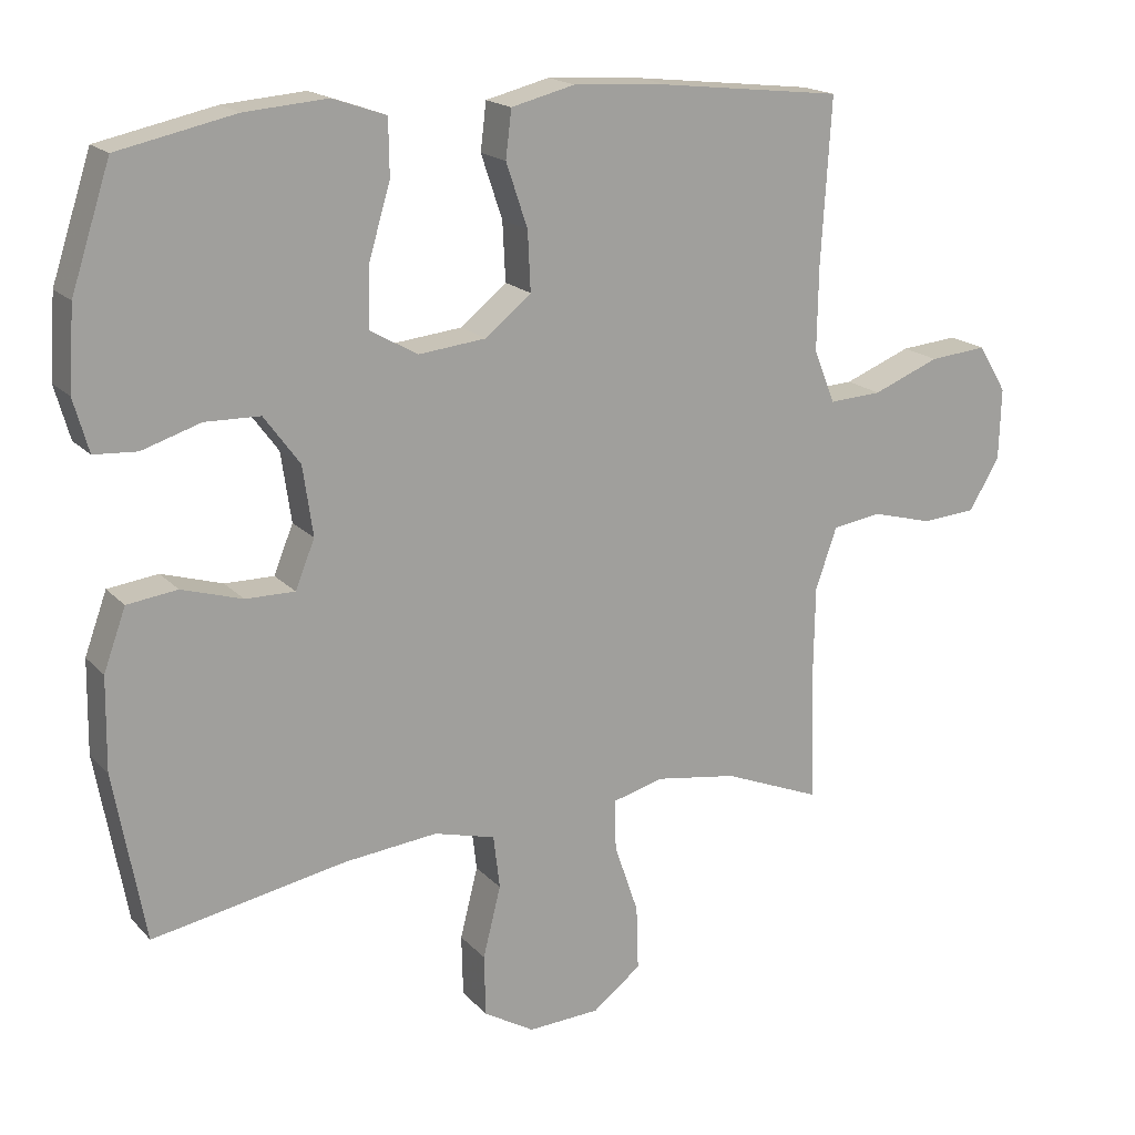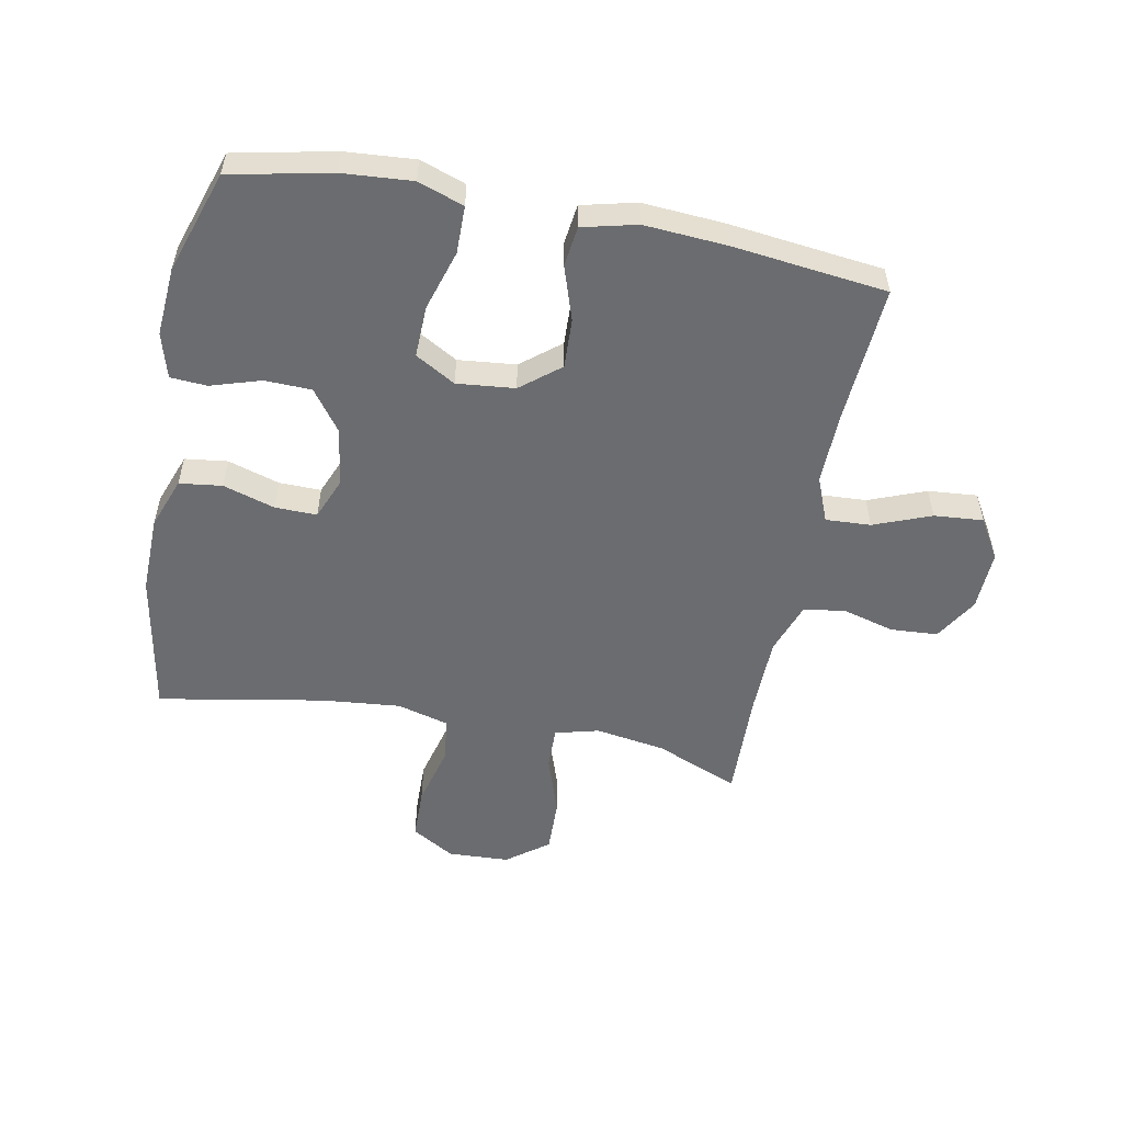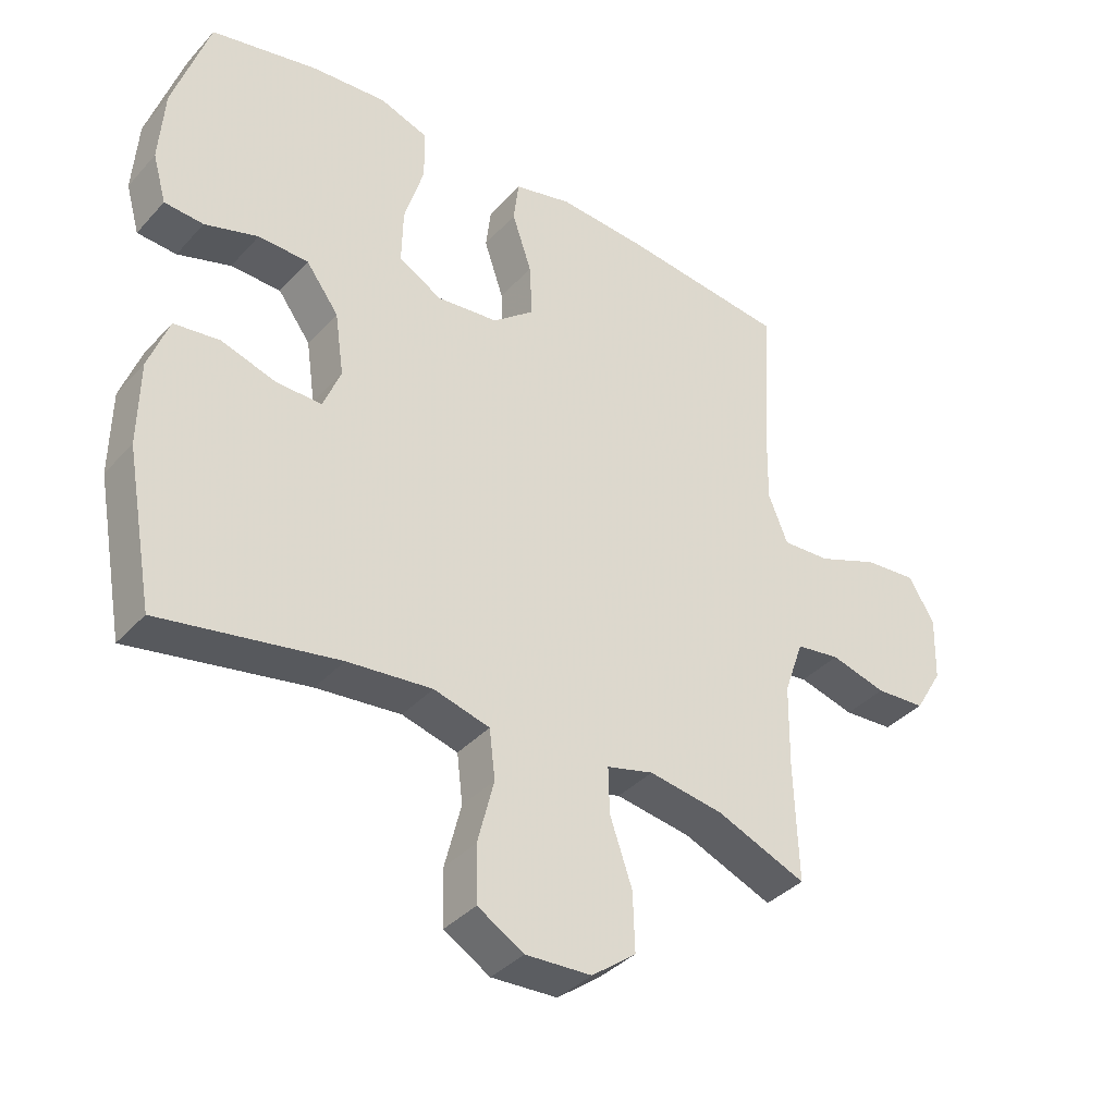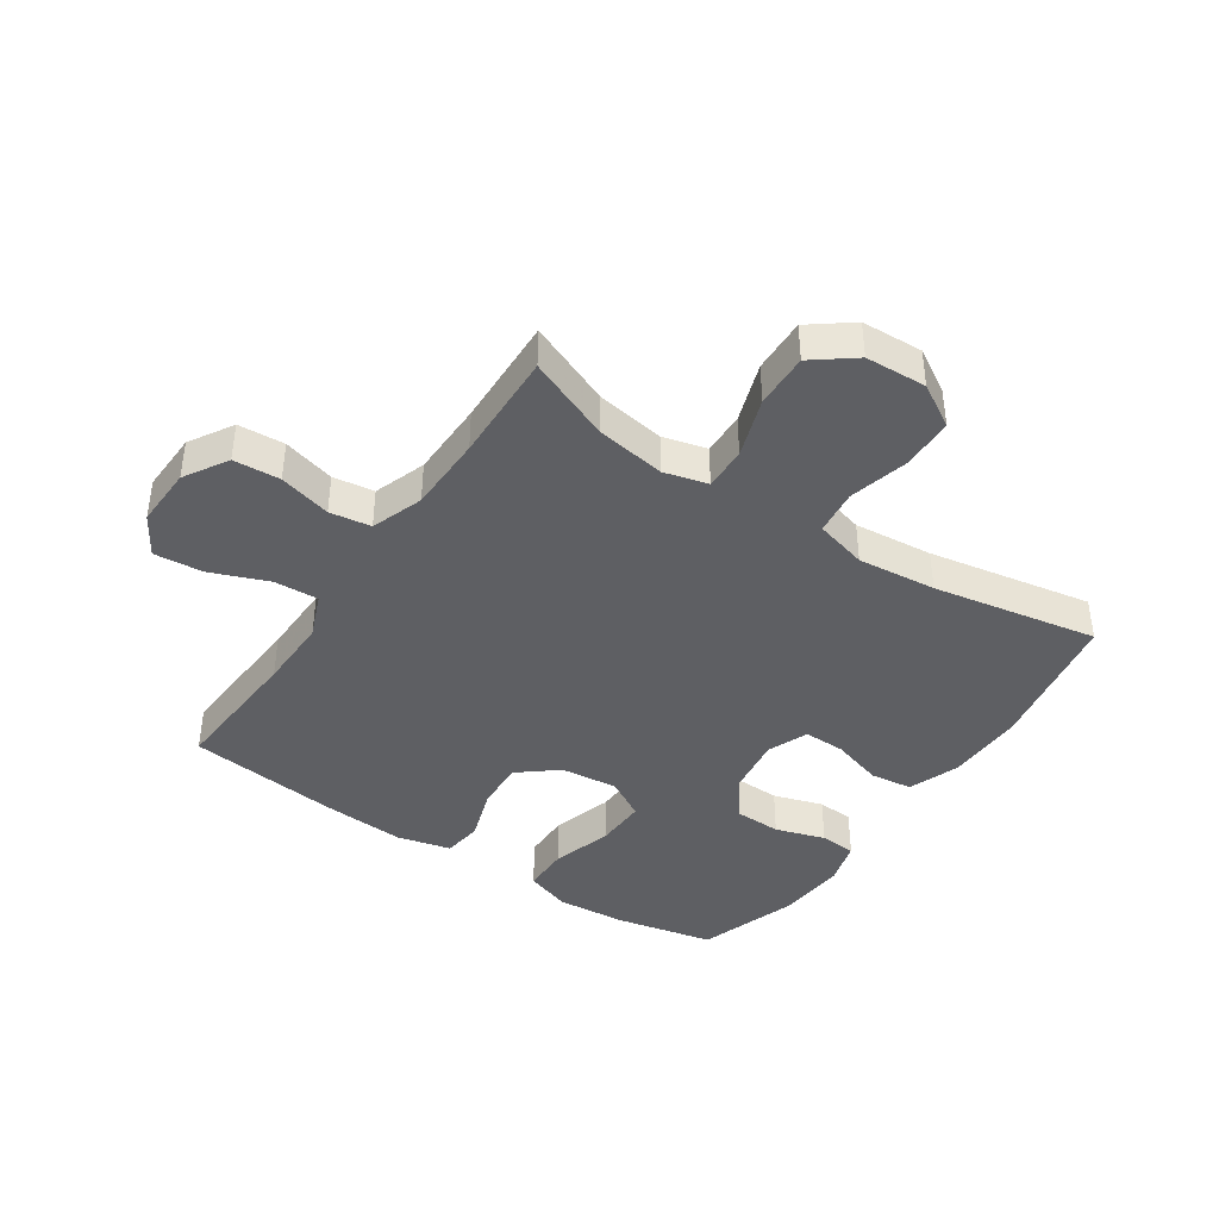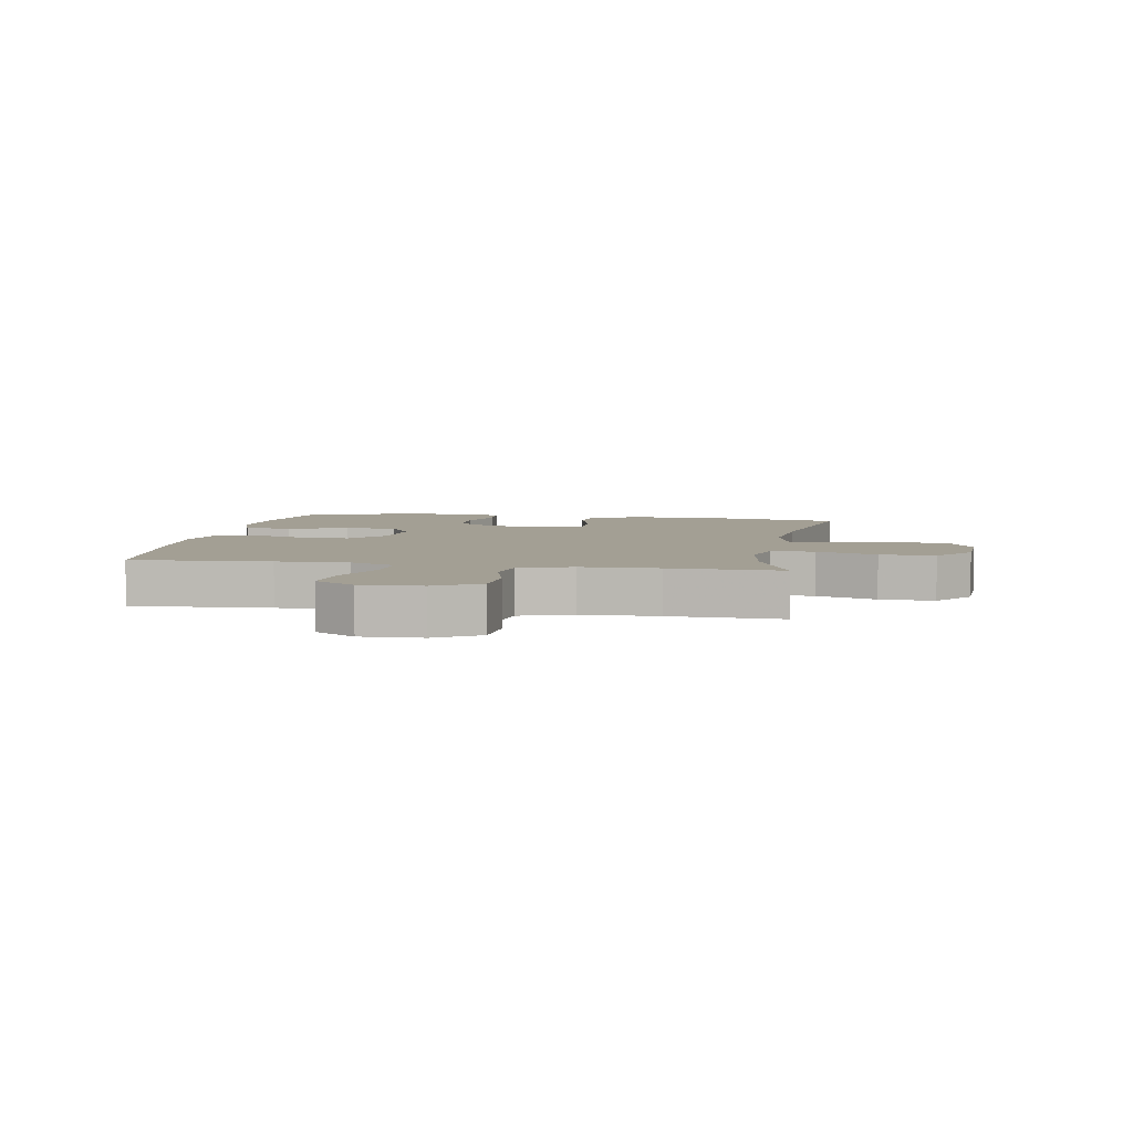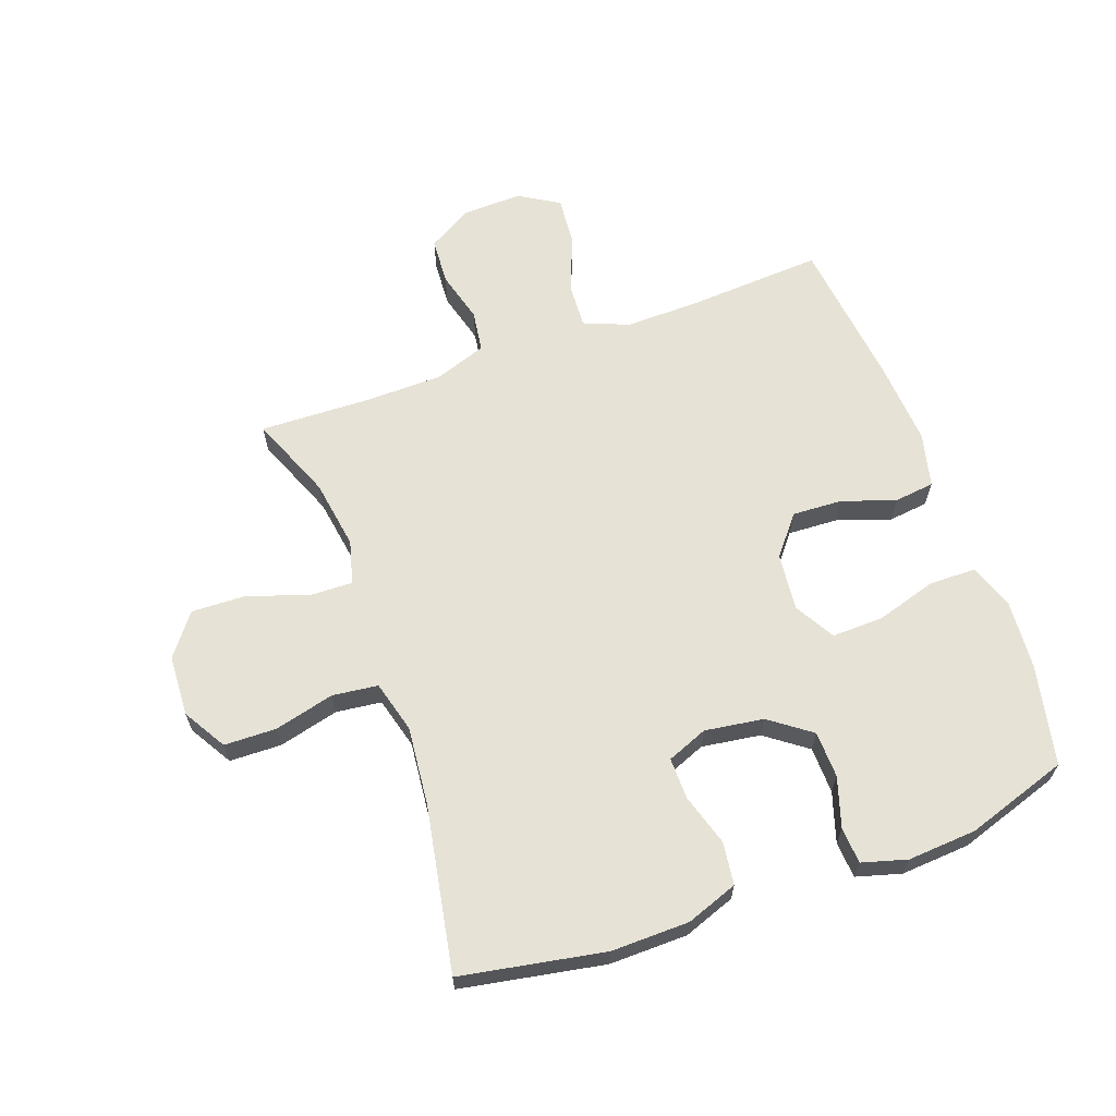
<metadata>
{"format":"obj","ext":"obj","renderer":"f3d","projection":"perspective","resolution":1024,"background":"white","views":[{"elev":18.0,"azim":-28.3,"up":"+Z"},{"elev":-53.7,"azim":-11.1,"up":"+Y"},{"elev":-37.6,"azim":-36.8,"up":"+Z"},{"elev":-41.0,"azim":146.0,"up":"+Y"},{"elev":5.3,"azim":99.9,"up":"+Y"},{"elev":63.9,"azim":-109.8,"up":"+Y"}]}
</metadata>
<code>
v -0.5 0.07 -0.5
v -0.543 0.07 -0.264
v -0.541 0.07 -0.135
v -0.51 0.07 -0.05
v -0.44 0.07 -0.041
v -0.355 0.07 -0.067
v -0.286 0.07 -0.068
v -0.259 0.07 -0.001
v -0.273 0.07 0.096
v -0.323 0.07 0.164
v -0.4 0.07 0.166
v -0.482 0.07 0.14
v -0.542 0.07 0.144
v -0.563 0.07 0.218
v -0.555 0.07 0.332
v -0.5 0.07 0.5
v -0.336 0.07 0.535
v -0.221 0.07 0.544
v -0.146 0.07 0.518
v -0.145 0.07 0.44
v -0.175 0.07 0.34
v -0.177 0.07 0.255
v -0.111 0.07 0.217
v -0.016 0.07 0.227
v 0.048 0.07 0.279
v 0.044 0.07 0.361
v 0.014 0.07 0.45
v 0.022 0.07 0.516
v 0.111 0.07 0.538
v 0.246 0.07 0.529
v 0.5 0.07 0.5
v 0.486 0.07 0.272
v 0.484 0.07 0.153
v 0.514 0.07 0.079
v 0.588 0.07 0.083
v 0.682 0.07 0.12
v 0.763 0.07 0.127
v 0.803 0.07 0.061
v 0.8 0.07 -0.039
v 0.757 0.07 -0.111
v 0.68 0.07 -0.116
v 0.594 0.07 -0.093
v 0.526 0.07 -0.103
v 0.496 0.07 -0.189
v 0.494 0.07 -0.316
v 0.5 0.07 -0.5
v 0.362 0.07 -0.444
v 0.247 0.07 -0.426
v 0.175 0.07 -0.445
v 0.177 0.07 -0.516
v 0.211 0.07 -0.615
v 0.214 0.07 -0.705
v 0.146 0.07 -0.757
v 0.045 0.07 -0.762
v -0.026 0.07 -0.72
v -0.028 0.07 -0.634
v -0.003 0.07 -0.535
v -0.012 0.07 -0.46
v -0.098 0.07 -0.437
v -0.228 0.07 -0.45
v -0.5 0 -0.5
v -0.543 0 -0.264
v -0.541 0 -0.135
v -0.51 0 -0.05
v -0.44 0 -0.041
v -0.355 0 -0.067
v -0.286 0 -0.068
v -0.259 0 -0.001
v -0.273 0 0.096
v -0.323 0 0.164
v -0.4 0 0.166
v -0.482 0 0.14
v -0.542 0 0.144
v -0.563 0 0.218
v -0.555 0 0.332
v -0.5 0 0.5
v -0.336 0 0.535
v -0.221 0 0.544
v -0.146 0 0.518
v -0.145 0 0.44
v -0.175 0 0.34
v -0.177 0 0.255
v -0.111 0 0.217
v -0.016 0 0.227
v 0.048 0 0.279
v 0.044 0 0.361
v 0.014 0 0.45
v 0.022 0 0.516
v 0.111 0 0.538
v 0.246 0 0.529
v 0.5 0 0.5
v 0.486 0 0.272
v 0.484 0 0.153
v 0.514 0 0.079
v 0.588 0 0.083
v 0.682 0 0.12
v 0.763 0 0.127
v 0.803 0 0.061
v 0.8 0 -0.039
v 0.757 0 -0.111
v 0.68 0 -0.116
v 0.594 0 -0.093
v 0.526 0 -0.103
v 0.496 0 -0.189
v 0.494 0 -0.316
v 0.5 0 -0.5
v 0.362 0 -0.444
v 0.247 0 -0.426
v 0.175 0 -0.445
v 0.177 0 -0.516
v 0.211 0 -0.615
v 0.214 0 -0.705
v 0.146 0 -0.757
v 0.045 0 -0.762
v -0.026 0 -0.72
v -0.028 0 -0.634
v -0.003 0 -0.535
v -0.012 0 -0.46
v -0.098 0 -0.437
v -0.228 0 -0.45
f 54 55 56 57
f 54 57 58
f 53 54 58
f 50 51 52 53
f 49 50 53 58
f 48 49 58 59
f 45 46 47
f 44 45 47 48
f 43 44 48 59
f 39 40 41 42
f 39 42 43
f 38 39 43
f 35 36 37 38
f 34 35 38 43
f 33 34 43 59
f 29 30 31 32
f 26 27 28 29
f 25 26 29 32
f 24 25 32 33
f 18 19 20 21
f 18 21 22
f 17 18 22
f 16 17 22
f 15 16 22
f 14 15 22 23
f 11 12 13 14
f 10 11 14 23
f 3 4 5 6
f 3 6 7
f 60 1 2 3
f 60 3 7
f 59 60 7 8
f 33 59 8 9
f 23 24 33
f 9 10 23 33
f 117 116 115 114
f 118 117 114
f 118 114 113
f 113 112 111 110
f 118 113 110 109
f 119 118 109 108
f 107 106 105
f 108 107 105 104
f 119 108 104 103
f 102 101 100 99
f 103 102 99
f 103 99 98
f 98 97 96 95
f 103 98 95 94
f 119 103 94 93
f 92 91 90 89
f 89 88 87 86
f 92 89 86 85
f 93 92 85 84
f 81 80 79 78
f 82 81 78
f 82 78 77
f 82 77 76
f 82 76 75
f 83 82 75 74
f 74 73 72 71
f 83 74 71 70
f 66 65 64 63
f 67 66 63
f 63 62 61 120
f 67 63 120
f 68 67 120 119
f 69 68 119 93
f 93 84 83
f 93 83 70 69
f 1 61 62 2
f 2 62 63 3
f 3 63 64 4
f 4 64 65 5
f 5 65 66 6
f 6 66 67 7
f 7 67 68 8
f 8 68 69 9
f 9 69 70 10
f 10 70 71 11
f 11 71 72 12
f 12 72 73 13
f 13 73 74 14
f 14 74 75 15
f 15 75 76 16
f 16 76 77 17
f 17 77 78 18
f 18 78 79 19
f 19 79 80 20
f 20 80 81 21
f 21 81 82 22
f 22 82 83 23
f 23 83 84 24
f 24 84 85 25
f 25 85 86 26
f 26 86 87 27
f 27 87 88 28
f 28 88 89 29
f 29 89 90 30
f 30 90 91 31
f 31 91 92 32
f 32 92 93 33
f 33 93 94 34
f 34 94 95 35
f 35 95 96 36
f 36 96 97 37
f 37 97 98 38
f 38 98 99 39
f 39 99 100 40
f 40 100 101 41
f 41 101 102 42
f 42 102 103 43
f 43 103 104 44
f 44 104 105 45
f 45 105 106 46
f 46 106 107 47
f 47 107 108 48
f 48 108 109 49
f 49 109 110 50
f 50 110 111 51
f 51 111 112 52
f 52 112 113 53
f 53 113 114 54
f 54 114 115 55
f 55 115 116 56
f 56 116 117 57
f 57 117 118 58
f 58 118 119 59
f 59 119 120 60
f 60 120 61 1

</code>
